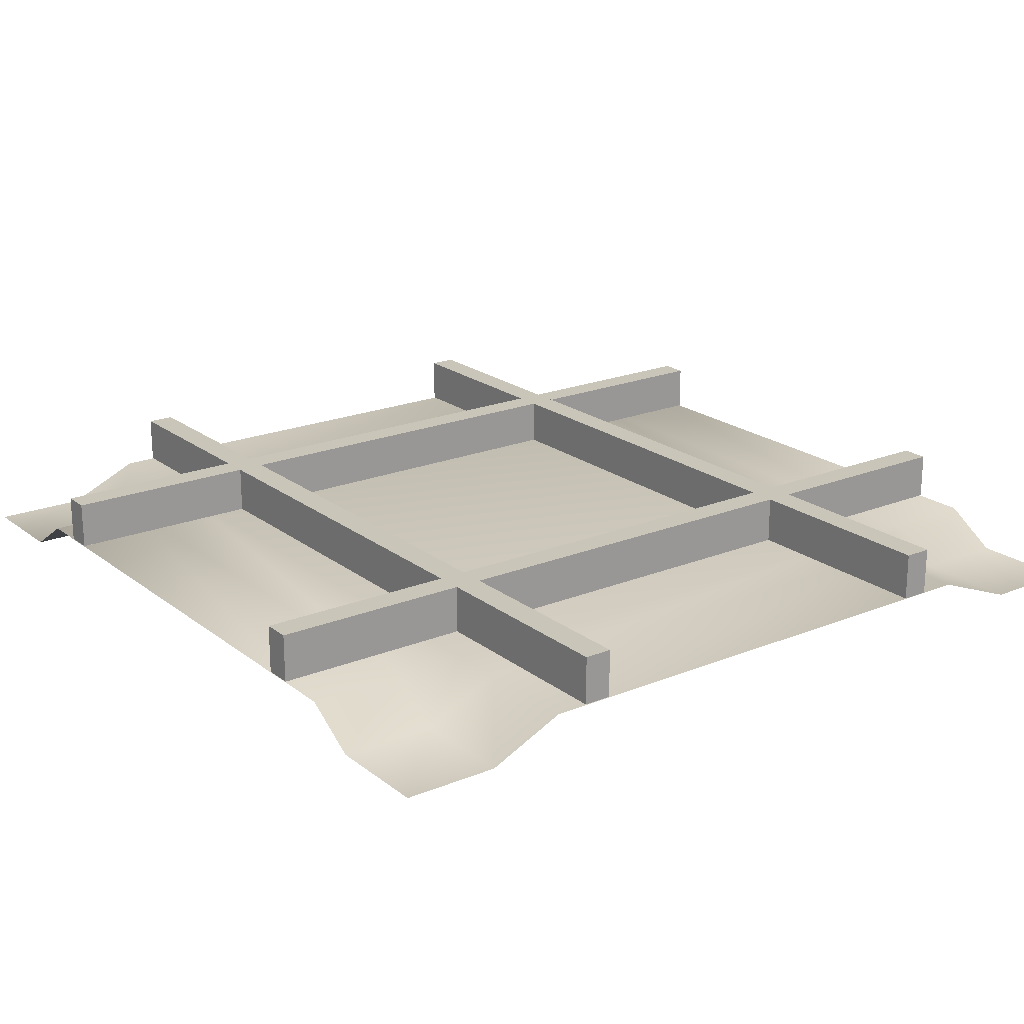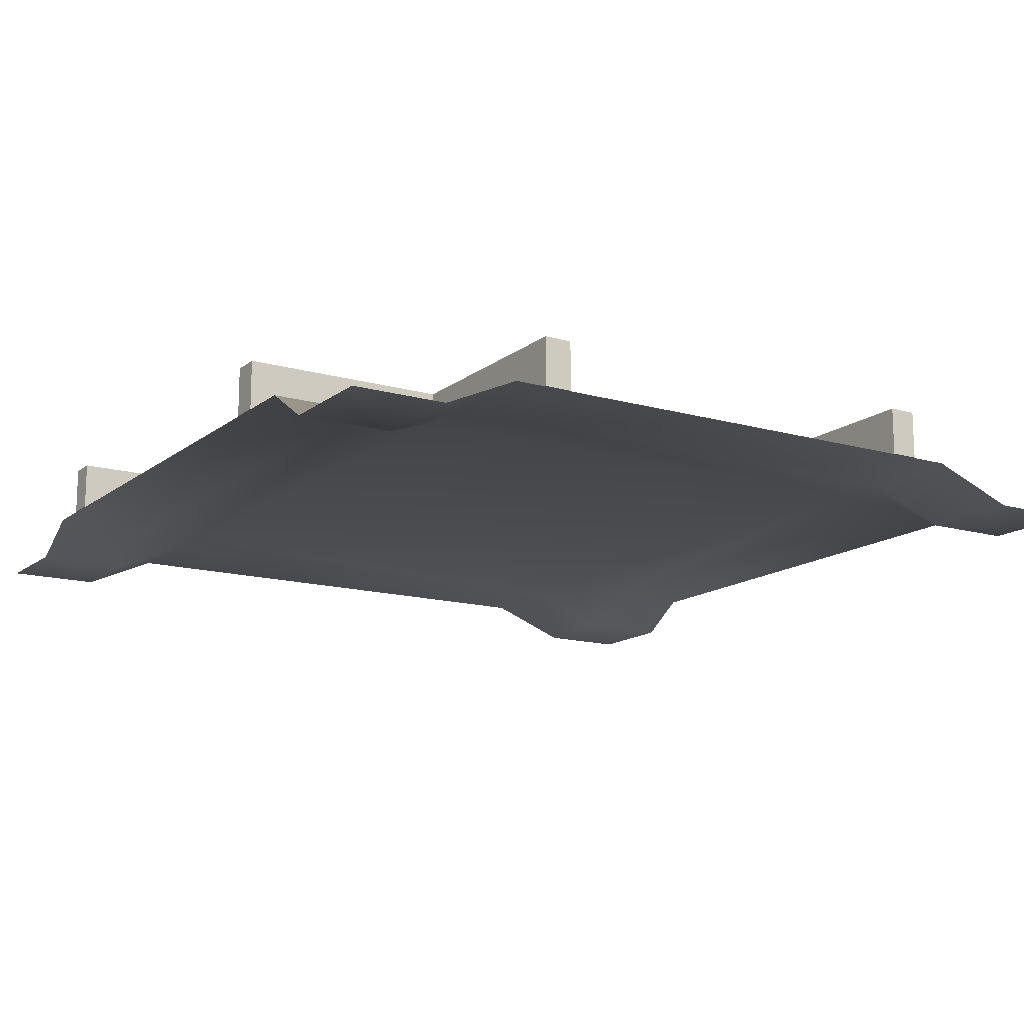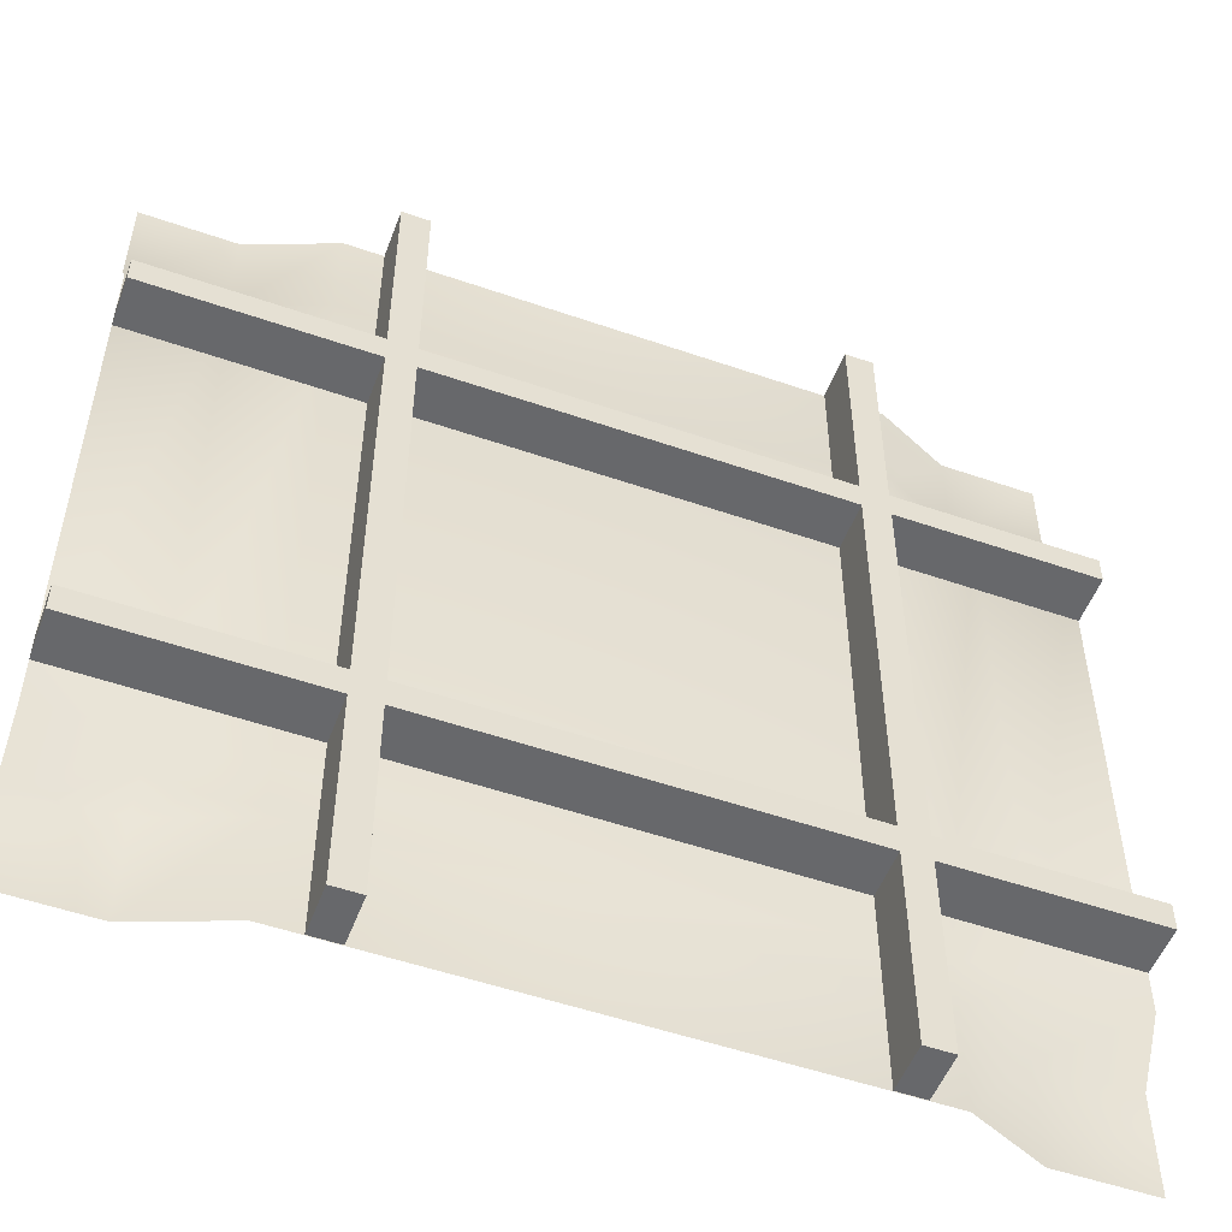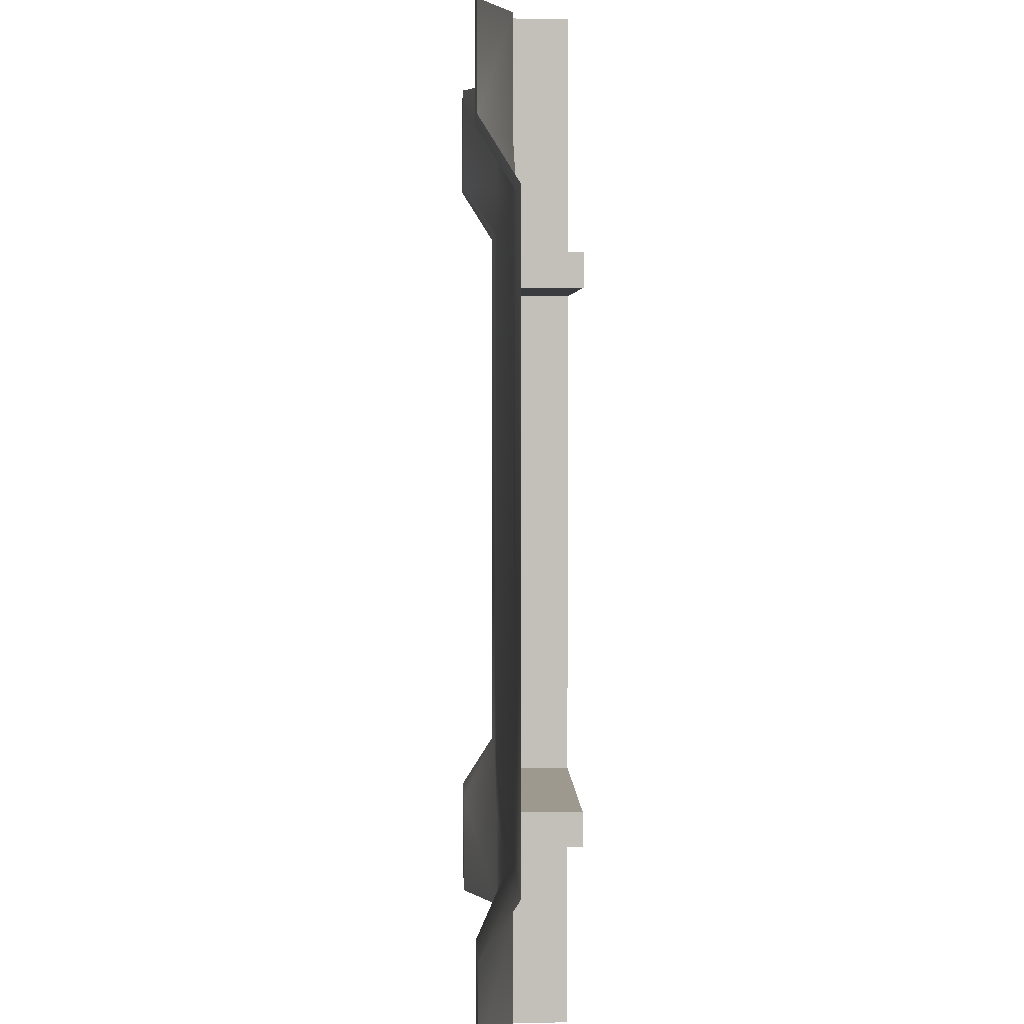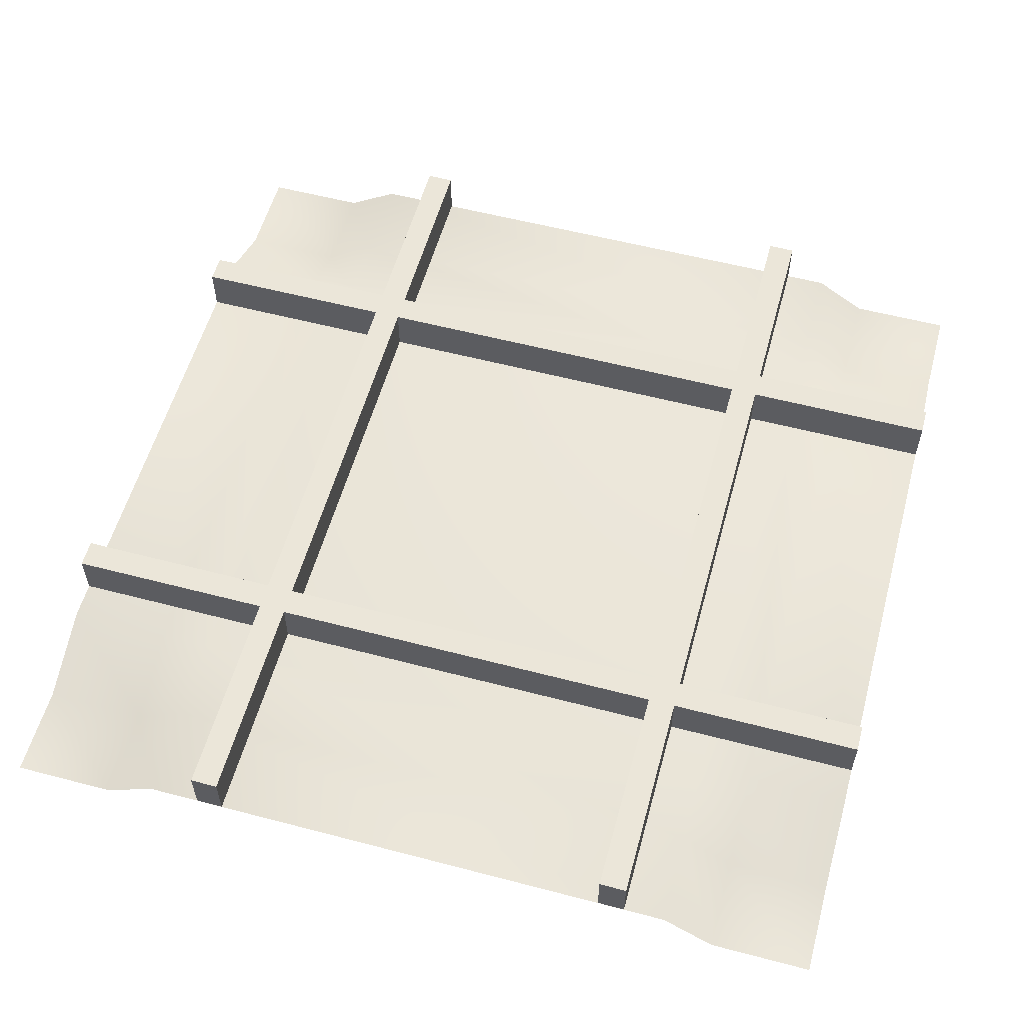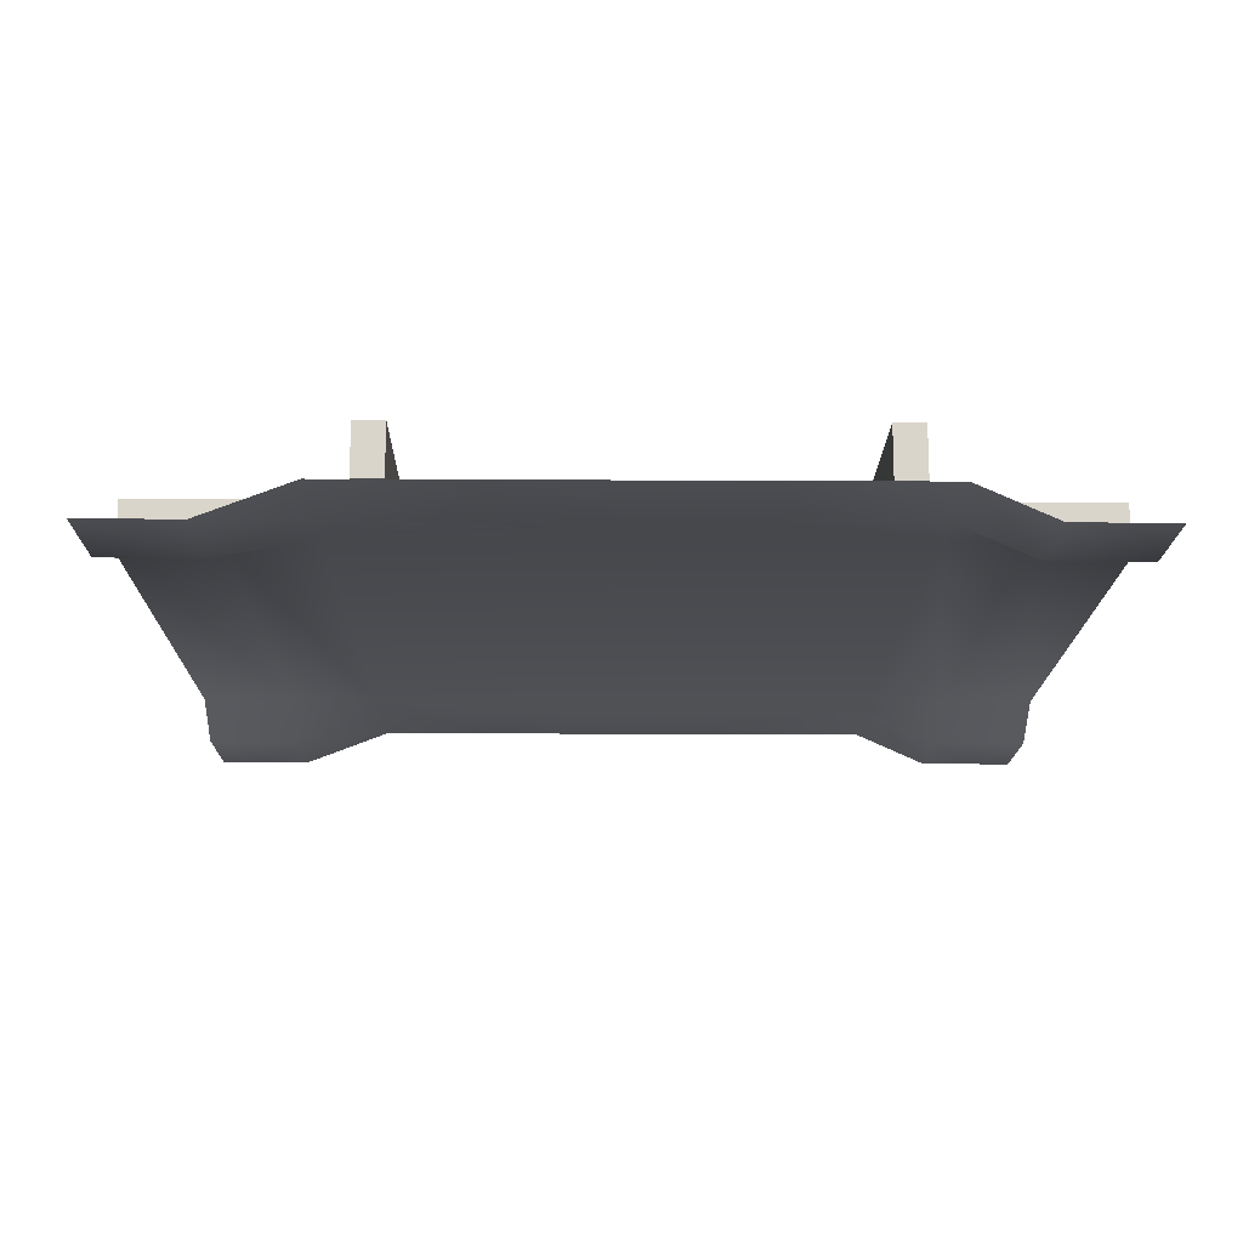
<metadata>
{"format":"obj","ext":"obj","renderer":"f3d","projection":"perspective","resolution":1024,"background":"white","views":[{"elev":20.6,"azim":-36.4,"up":"+Y"},{"elev":-14.4,"azim":-32.0,"up":"+Y"},{"elev":-52.3,"azim":159.5,"up":"+Z"},{"elev":3.3,"azim":88.1,"up":"+Z"},{"elev":56.8,"azim":105.3,"up":"+Y"},{"elev":-15.7,"azim":179.3,"up":"+Y"}]}
</metadata>
<code>
o 10.0.422.0
g polymsh_detached9
v 512.9 45.93 -280.7
v 512.9 102.8 -280.7
v 512.9 102.8 -248.1
v 512.9 45.93 -248.1
v -512.9 45.93 -248.1
v -512.9 45.93 -280.7
v -512.9 102.8 -280.7
v -512.9 102.8 -248.1
v 512.9 45.93 234.4
v 512.9 102.8 234.4
v 512.9 102.8 266.9
v 512.9 45.93 266.9
v -512.9 45.93 266.9
v -512.9 45.93 234.4
v -512.9 102.8 234.4
v -512.9 102.8 266.9
v 223.8 45.93 -512.9
v 223.8 102.8 -512.9
v 256.4 102.8 -512.9
v 256.4 45.93 -512.9
v 256.4 45.93 512.9
v 223.8 45.93 512.9
v 223.8 102.8 512.9
v 256.4 102.8 512.9
v -277.4 45.93 -512.9
v -277.4 102.8 -512.9
v -244.9 102.8 -512.9
v -244.9 45.93 -512.9
v -244.9 45.93 512.9
v -277.4 45.93 512.9
v -277.4 102.8 512.9
v -244.9 102.8 512.9
f 1 2 3 4
f 4 5 6 1
f 1 6 7 2
f 3 8 5 4
f 2 7 8 3
f 6 5 8 7
f 9 10 11 12
f 12 13 14 9
f 9 14 15 10
f 11 16 13 12
f 10 15 16 11
f 14 13 16 15
f 17 18 19 20
f 17 20 21 22
f 17 22 23 18
f 20 19 24 21
f 18 23 24 19
f 22 21 24 23
f 25 26 27 28
f 25 28 29 30
f 25 30 31 26
f 28 27 32 29
f 26 31 32 27
f 30 29 32 31
g Rail_Way_Cross_Rail
v 512.9 6.043 -512.9
v -512.9 6.043 -512.9
v 512.9 6.043 512.9
v -512.9 6.043 512.9
v -314.9 45.27 -512.9
v -314.9 45.27 512.9
v 300.8 45.27 -512.9
v 300.8 45.27 512.9
v 402.9 6.043 -512.9
v 402.9 6.043 512.9
v -401.7 6.043 512.9
v -401.7 6.043 -512.9
v -401.7 45.27 329.1
v 300.8 45.27 329.1
v -512.9 45.27 329.1
v 512.9 45.27 329.1
v 402.9 45.27 329.1
v -314.9 45.27 329.1
v -314.9 45.27 -330.3
v 402.9 45.27 -330.3
v 512.9 45.27 -330.3
v -512.9 45.27 -330.3
v 300.8 45.27 -330.3
v -401.7 45.27 -330.3
v 512.9 6.043 -392
v 402.9 6.043 -392
v -314.9 45.27 -392
v -401.7 6.043 -392
v 300.8 45.27 -392
v -512.9 6.043 -392
v -512.9 6.043 391.3
v 300.8 45.27 391.3
v -401.7 6.043 391.3
v -314.9 45.27 391.3
v 402.9 6.043 391.3
v 512.9 6.043 391.3
f 38 40 64 66
f 42 35 68 67
f 36 43 65 63
f 40 42 67 64
f 37 44 60 59
f 43 38 66 65
f 41 39 61 58
f 44 34 62 60
f 33 41 58 57
f 39 37 59 61
f 50 46 55 51
f 49 48 53 52
f 56 54 47 45
f 52 55 46 49
f 45 50 51 56
f 65 66 50 45
f 64 67 49 46
f 63 65 45 47
f 67 68 48 49
f 66 64 46 50
f 61 59 51 55
f 57 58 52 53
f 60 62 54 56
f 58 61 55 52
f 59 60 56 51

</code>
